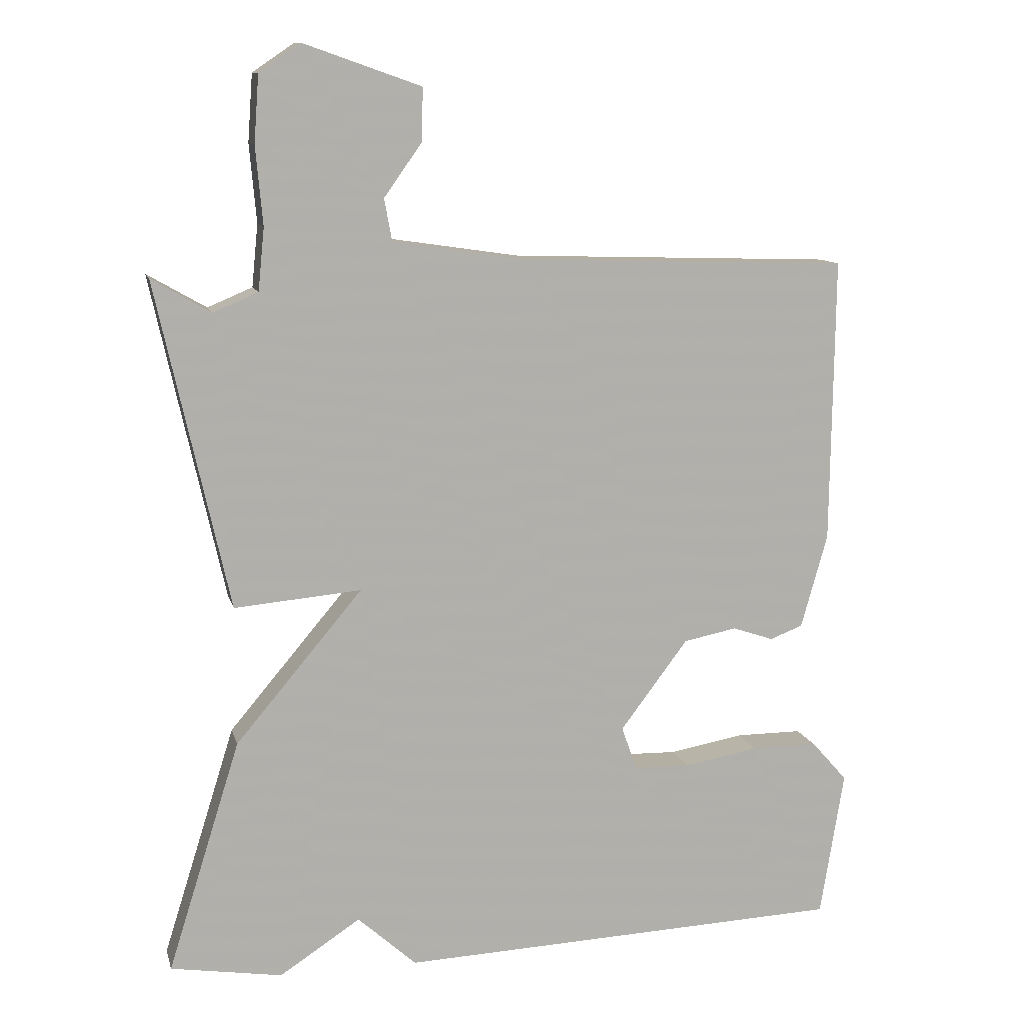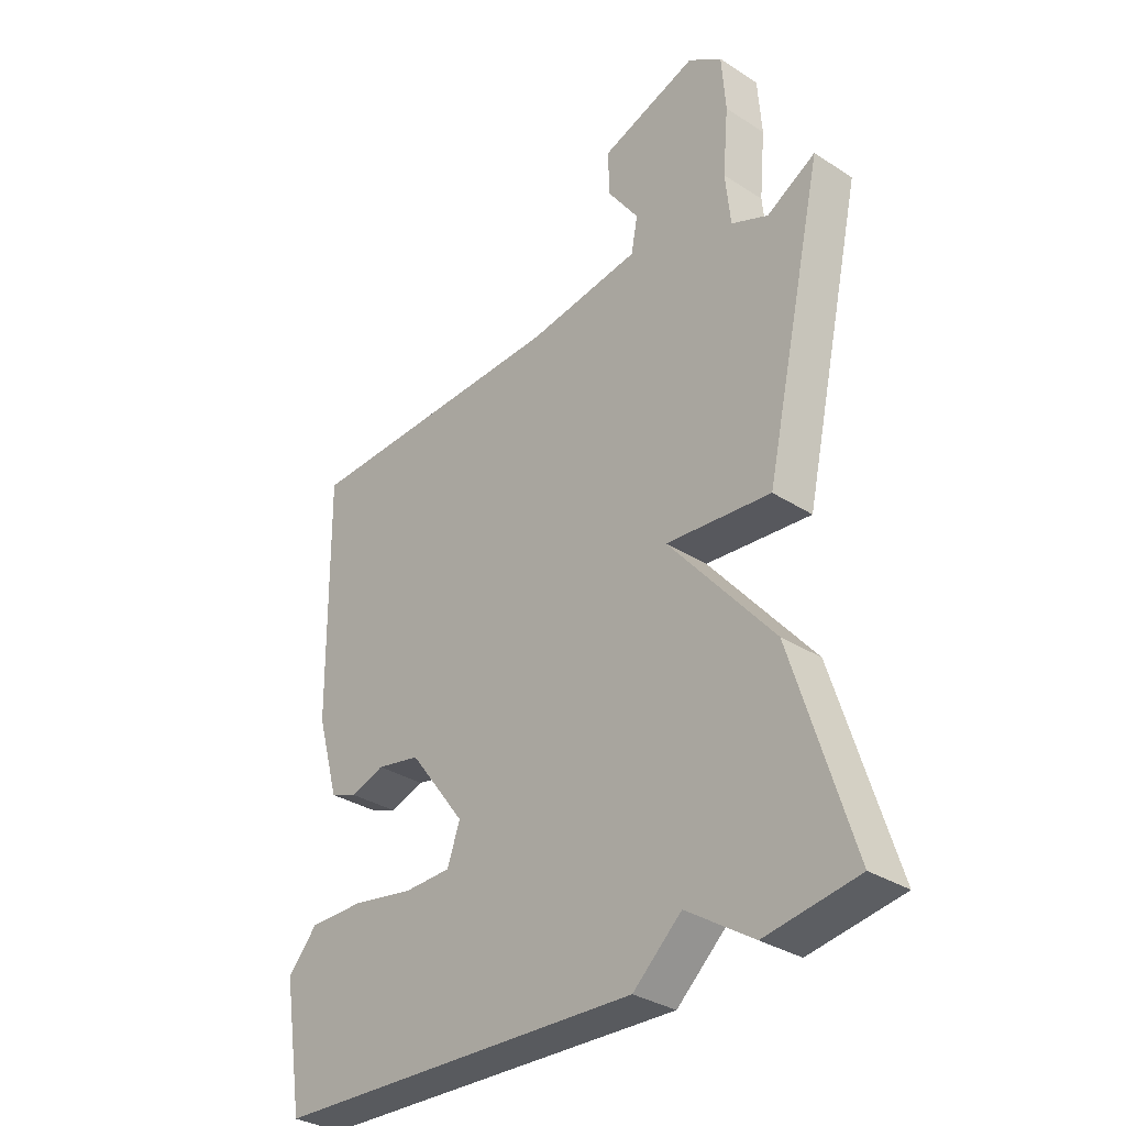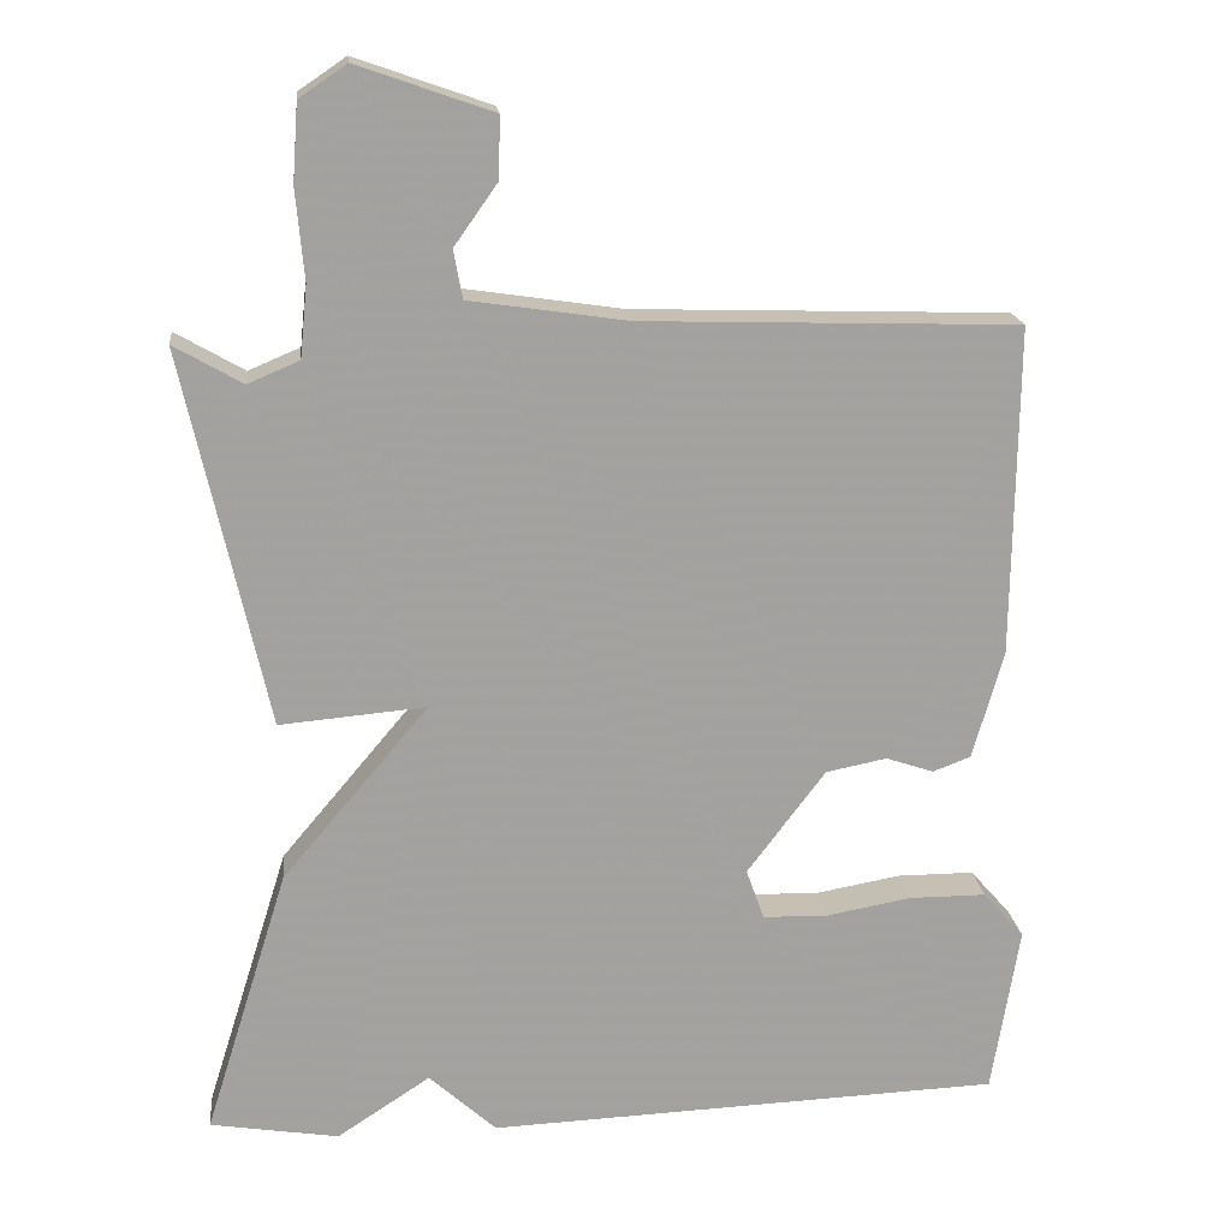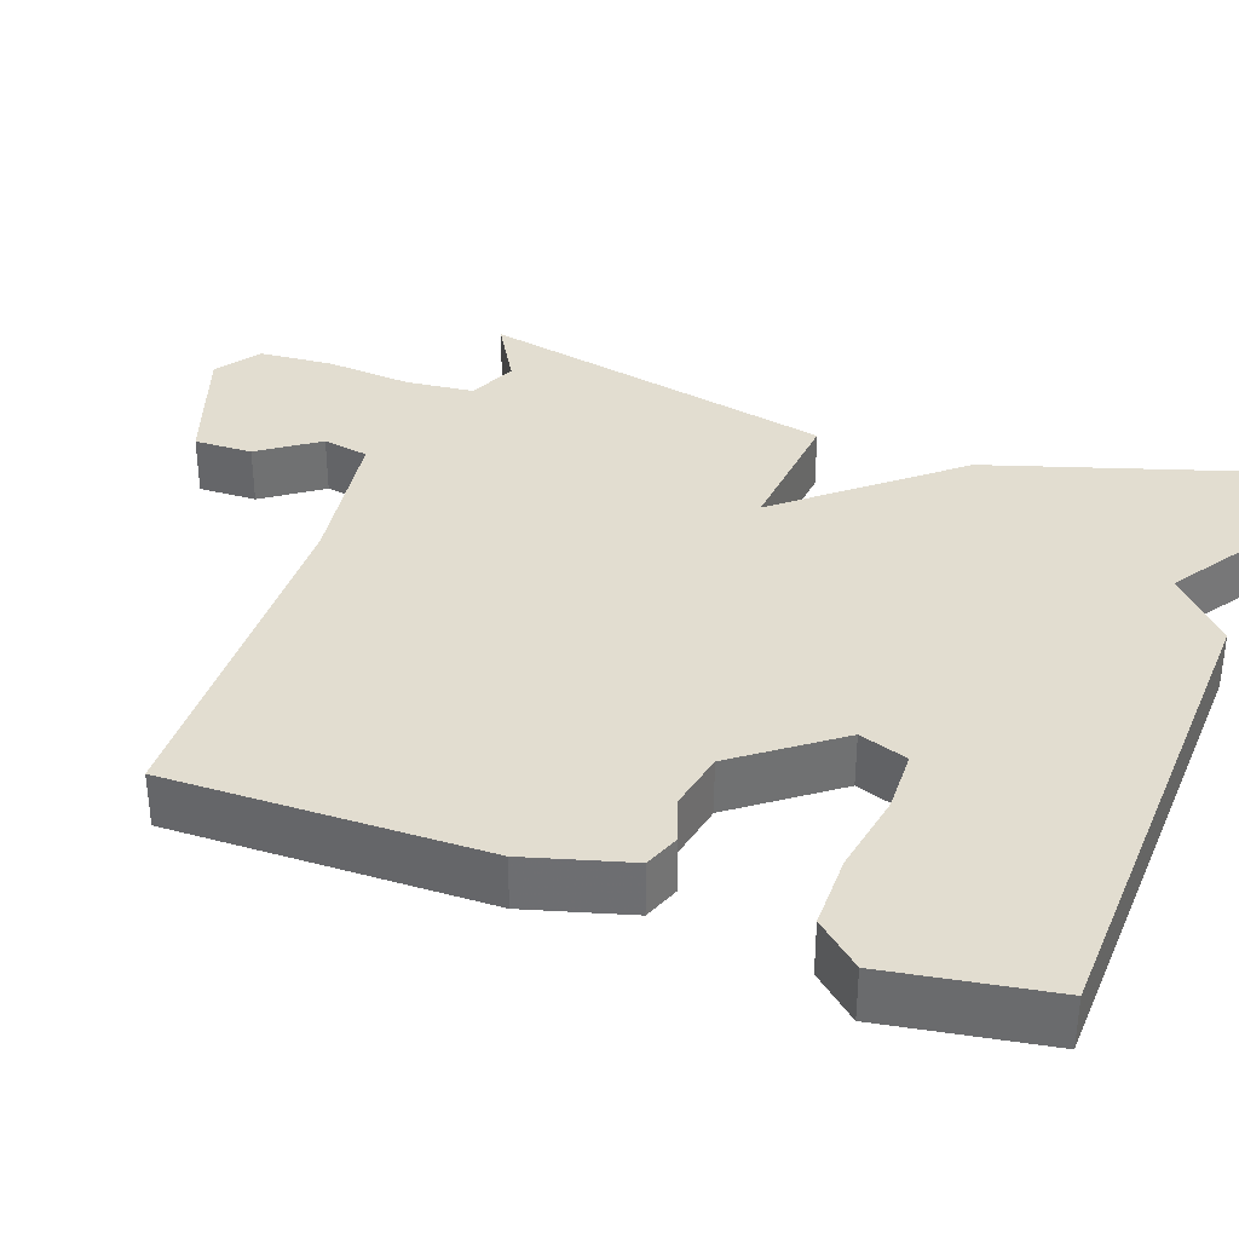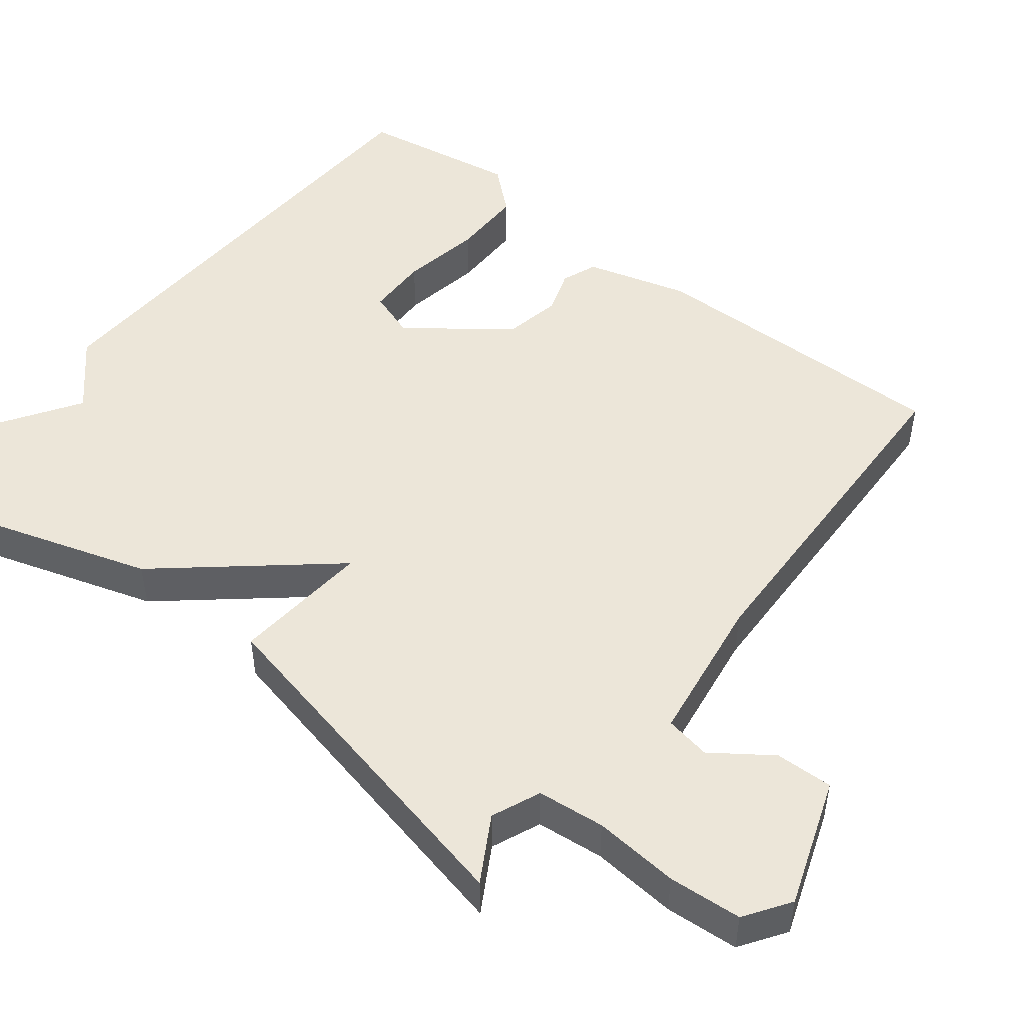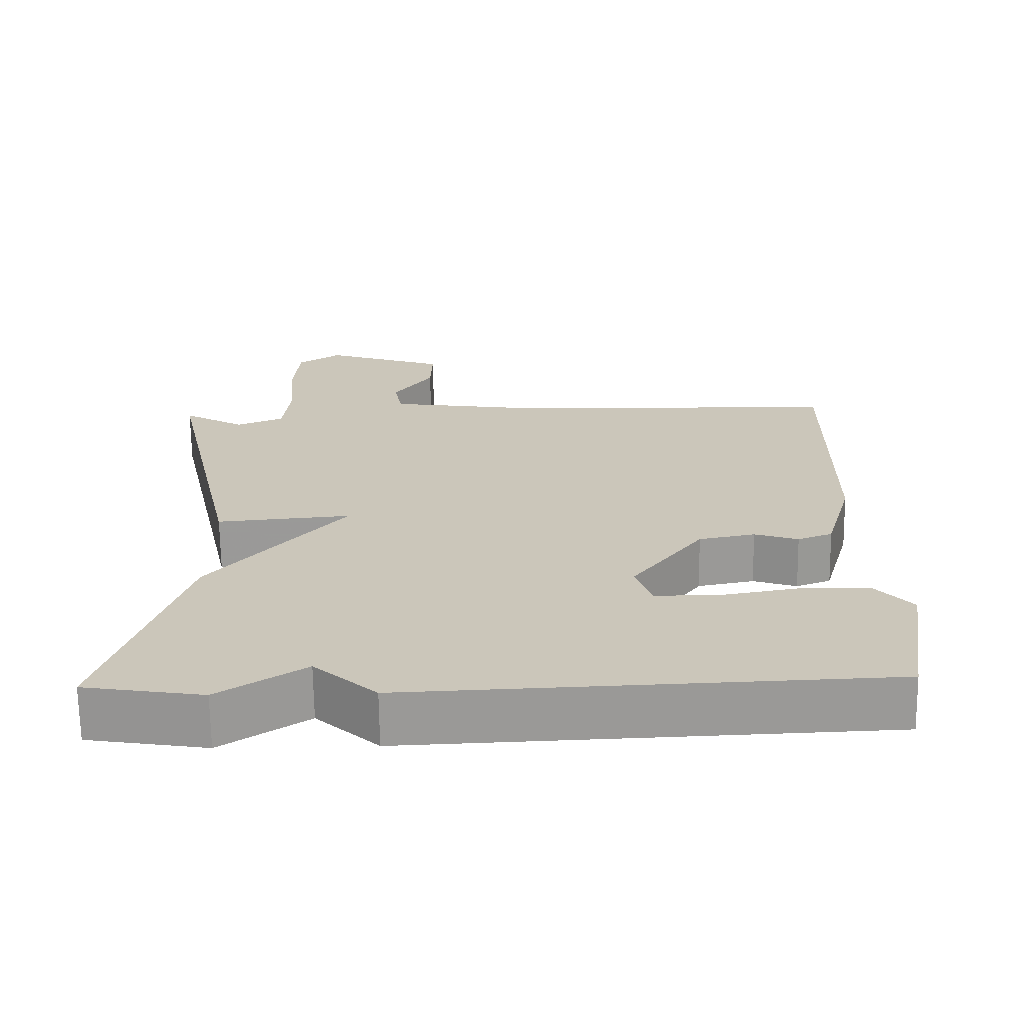
<metadata>
{"format":"obj","ext":"obj","renderer":"f3d","projection":"perspective","resolution":1024,"background":"white","views":[{"elev":11.3,"azim":-13.5,"up":"+Z"},{"elev":-32.6,"azim":-131.8,"up":"+Z"},{"elev":18.1,"azim":-6.2,"up":"+Z"},{"elev":35.1,"azim":110.0,"up":"+Y"},{"elev":49.0,"azim":-51.9,"up":"+Y"},{"elev":-68.7,"azim":0.8,"up":"+Z"}]}
</metadata>
<code>
v -0.5 0.07 0.5
v -0.415 0.07 0.451
v -0.351 0.07 0.478
v -0.342 0.07 0.567
v -0.352 0.07 0.679
v -0.345 0.07 0.775
v -0.286 0.07 0.815
v -0.118 0.07 0.756
v -0.12 0.07 0.68
v -0.174 0.07 0.604
v -0.163 0.07 0.544
v 0.033 0.07 0.515
v 0.5 0.07 0.5
v 0.495 0.07 0.091
v 0.457 0.07 -0.044
v 0.41 0.07 -0.062
v 0.351 0.07 -0.042
v 0.275 0.07 -0.057
v 0.178 0.07 -0.186
v 0.2 0.07 -0.249
v 0.281 0.07 -0.251
v 0.387 0.07 -0.232
v 0.483 0.07 -0.232
v 0.534 0.07 -0.29
v 0.5 0.07 -0.5
v -0.14 0.07 -0.526
v -0.224 0.07 -0.45
v -0.34 0.07 -0.526
v -0.5 0.07 -0.5
v -0.396 0.07 -0.168
v -0.214 0.07 0.048
v -0.396 0.07 0.032
v -0.5 0 0.5
v -0.415 0 0.451
v -0.351 0 0.478
v -0.342 0 0.567
v -0.352 0 0.679
v -0.345 0 0.775
v -0.286 0 0.815
v -0.118 0 0.756
v -0.12 0 0.68
v -0.174 0 0.604
v -0.163 0 0.544
v 0.033 0 0.515
v 0.5 0 0.5
v 0.495 0 0.091
v 0.457 0 -0.044
v 0.41 0 -0.062
v 0.351 0 -0.042
v 0.275 0 -0.057
v 0.178 0 -0.186
v 0.2 0 -0.249
v 0.281 0 -0.251
v 0.387 0 -0.232
v 0.483 0 -0.232
v 0.534 0 -0.29
v 0.5 0 -0.5
v -0.14 0 -0.526
v -0.224 0 -0.45
v -0.34 0 -0.526
v -0.5 0 -0.5
v -0.396 0 -0.168
v -0.214 0 0.048
v -0.396 0 0.032
f 31 32 1 2
f 29 30 31
f 28 29 31
f 27 28 31
f 25 26 27 31
f 23 24 25
f 22 23 25
f 21 22 25
f 20 21 25
f 20 25 31
f 31 2 3
f 20 31 3
f 19 20 3
f 15 16 17
f 14 15 17
f 13 14 17
f 12 13 17
f 11 12 17 18
f 8 9 10
f 7 8 10
f 6 7 10
f 5 6 10
f 4 5 10
f 4 10 11
f 11 18 19
f 4 11 19
f 3 4 19
f 34 33 64 63
f 63 62 61
f 63 61 60
f 63 60 59
f 63 59 58 57
f 57 56 55
f 57 55 54
f 57 54 53
f 57 53 52
f 63 57 52
f 35 34 63
f 35 63 52
f 35 52 51
f 49 48 47
f 49 47 46
f 49 46 45
f 49 45 44
f 50 49 44 43
f 42 41 40
f 42 40 39
f 42 39 38
f 42 38 37
f 42 37 36
f 43 42 36
f 51 50 43
f 51 43 36
f 51 36 35
f 1 33 34 2
f 2 34 35 3
f 3 35 36 4
f 4 36 37 5
f 5 37 38 6
f 6 38 39 7
f 7 39 40 8
f 8 40 41 9
f 9 41 42 10
f 10 42 43 11
f 11 43 44 12
f 12 44 45 13
f 13 45 46 14
f 14 46 47 15
f 15 47 48 16
f 16 48 49 17
f 17 49 50 18
f 18 50 51 19
f 19 51 52 20
f 20 52 53 21
f 21 53 54 22
f 22 54 55 23
f 23 55 56 24
f 24 56 57 25
f 25 57 58 26
f 26 58 59 27
f 27 59 60 28
f 28 60 61 29
f 29 61 62 30
f 30 62 63 31
f 31 63 64 32
f 32 64 33 1

</code>
